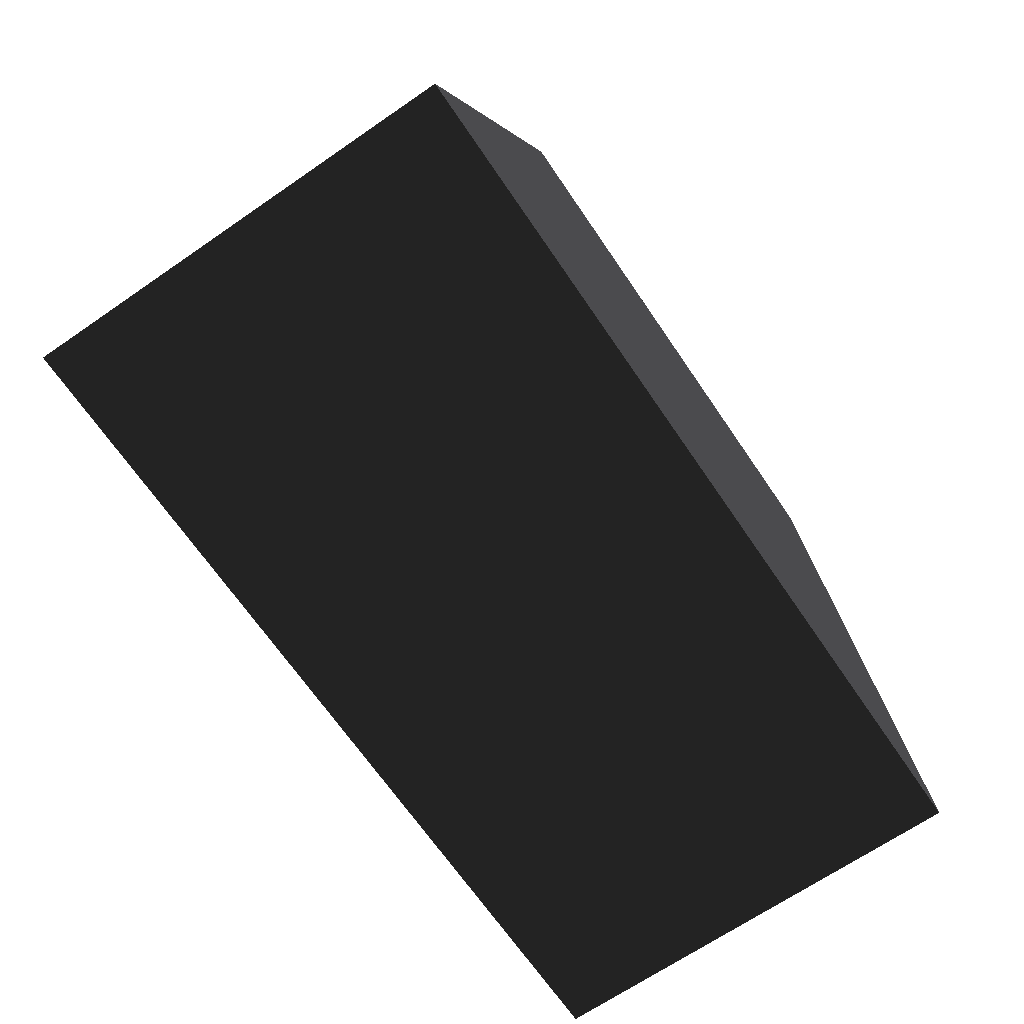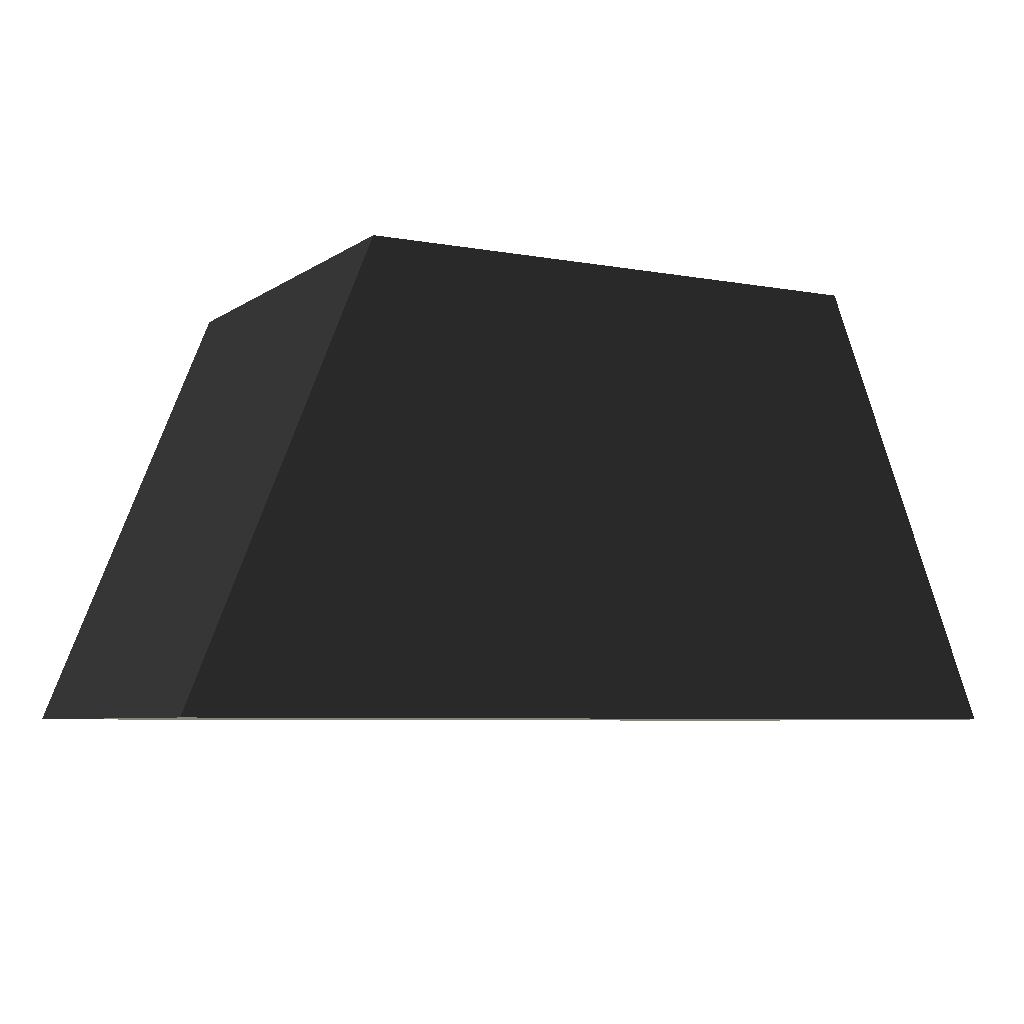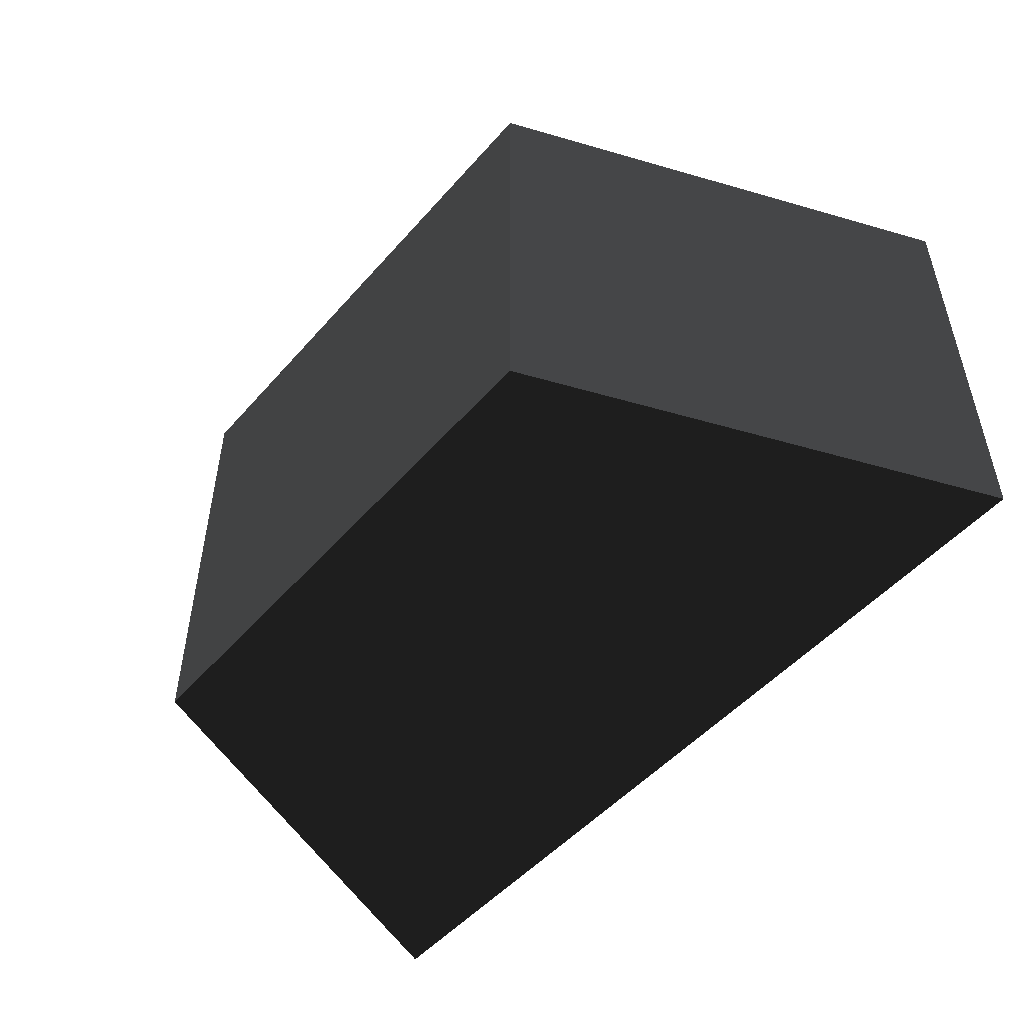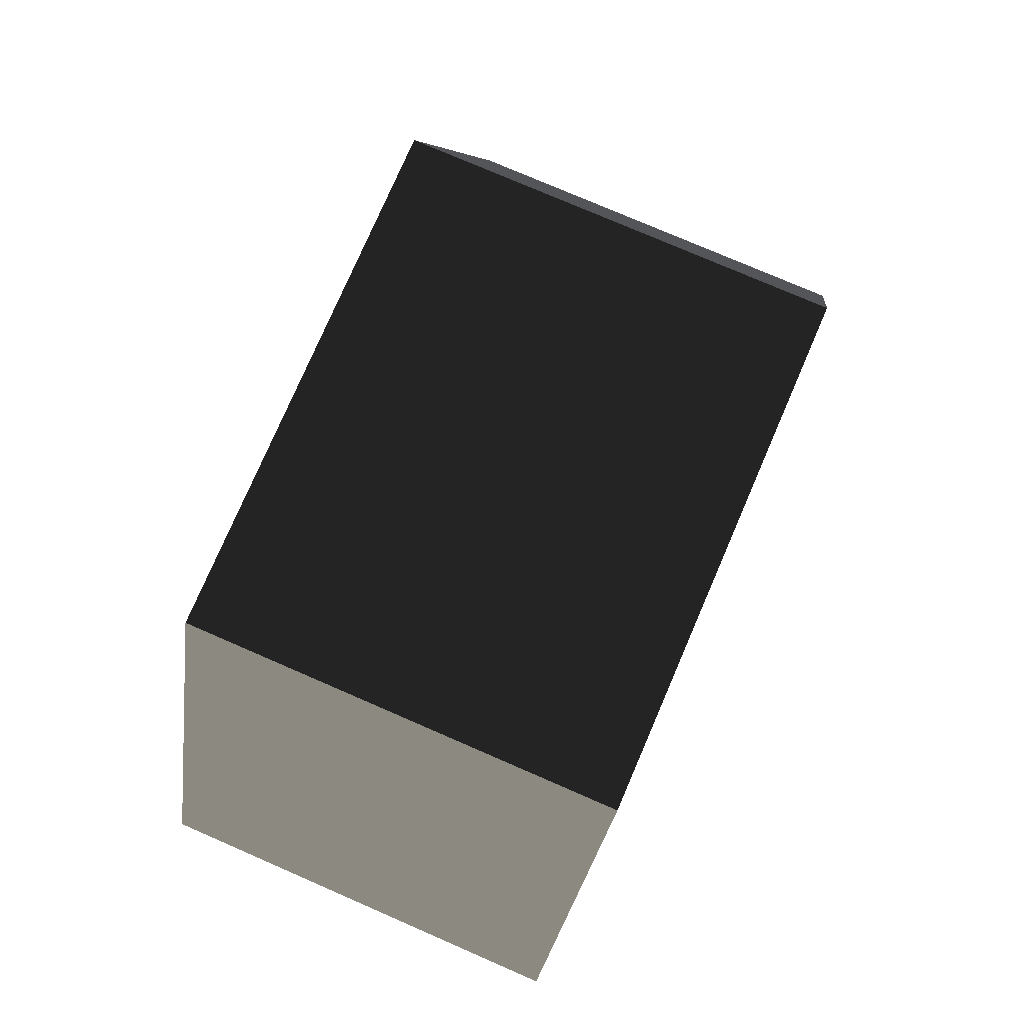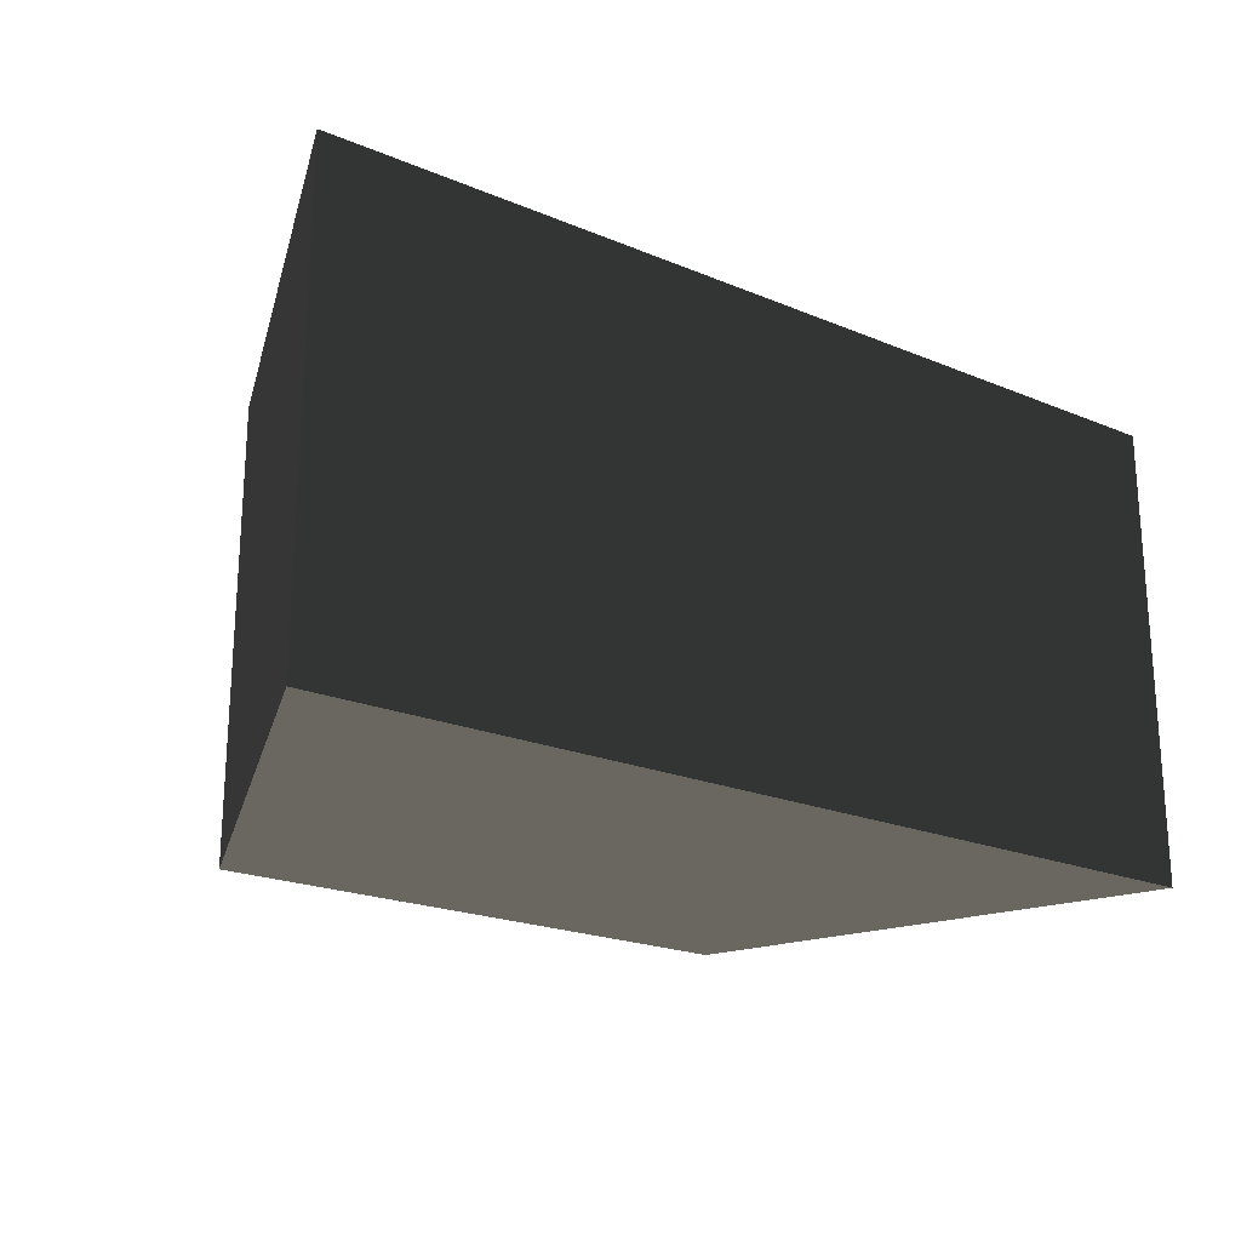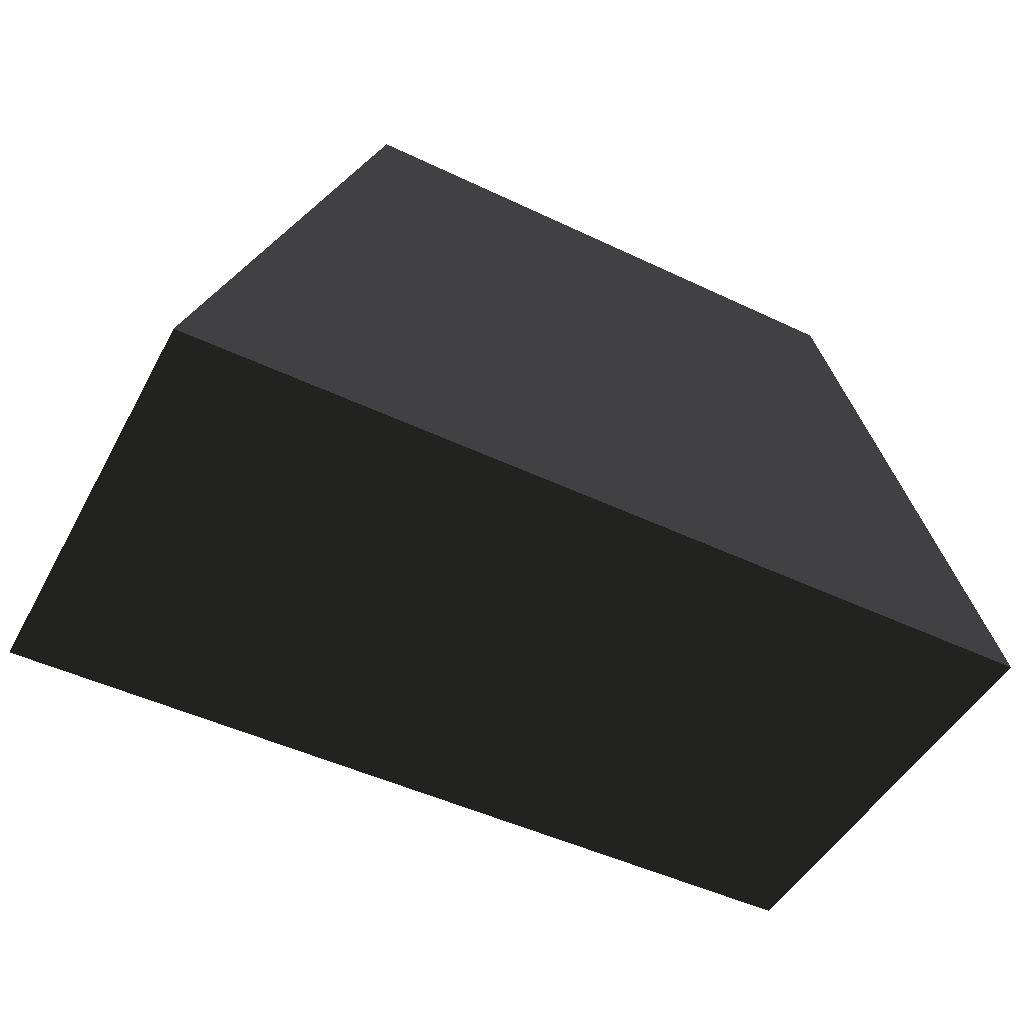
<metadata>
{"format":"obj","ext":"obj","renderer":"f3d","projection":"perspective","resolution":1024,"background":"white","views":[{"elev":-68.5,"azim":124.4,"up":"+Z"},{"elev":-6.3,"azim":-28.5,"up":"+Z"},{"elev":-50.1,"azim":50.5,"up":"+Y"},{"elev":77.6,"azim":-66.6,"up":"+Z"},{"elev":-21.5,"azim":143.8,"up":"+Y"},{"elev":-48.7,"azim":-27.8,"up":"+Z"}]}
</metadata>
<code>
v 0 0 0
v 1 0 0
v 1 0.5 0
v 0 0.5 0
v 0.2 0 0.5
v 0.8 0 0.5
v 0.8 0.5 0.5
v 0.2 0.5 0.5
f 1 2 3 4
f 5 8 7 6
f 1 4 8 5
f 2 6 7 3
f 1 5 6 2
f 4 3 7 8

</code>
